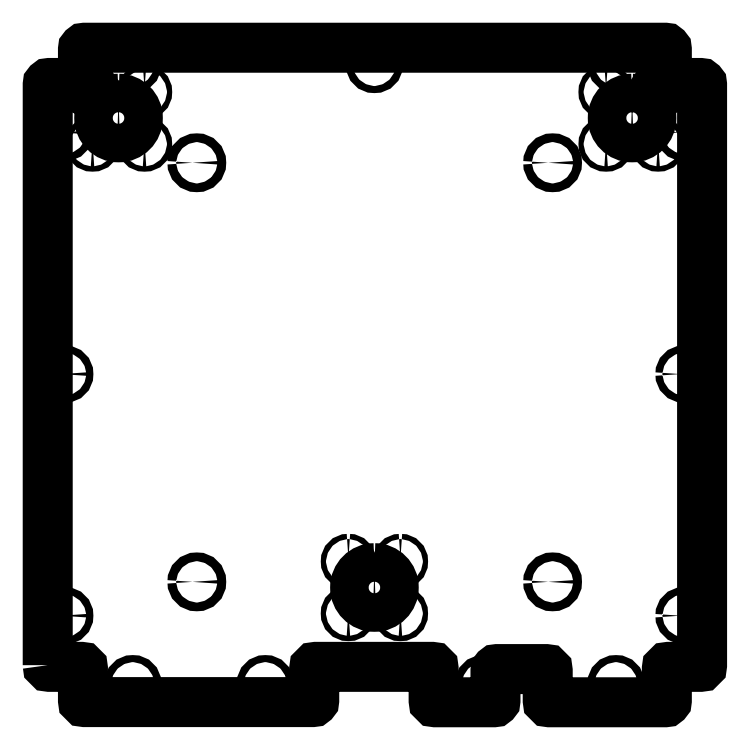
<metadata>
{"format":"dxf","ext":"dxf","renderer":"ezdxf+matplotlib","layout":"modelspace","background":"white","min_lineweight":24,"dpi":150}
</metadata>
<code>
0
SECTION
2
ENTITIES
0
LWPOLYLINE
8
0
90
40
70
1
43
0
10
257.7
20
-4.68
42
0.4142
10
258.7
20
-5.68
10
277.7
20
-5.68
42
-0.4142
10
278.7
20
-6.68
10
278.7
20
-25.68
42
0.4142
10
279.7
20
-26.68
10
415.5
20
-26.68
42
0.4142
10
416.5
20
-25.68
10
416.5
20
-6.68
42
-0.4142
10
417.5
20
-5.68
10
486.7
20
-5.68
42
-0.4142
10
487.7
20
-6.68
10
487.7
20
-25.79
42
0.4142
10
488.7
20
-26.79
10
523.5
20
-26.79
42
0.4142
10
524.5
20
-25.79
10
524.5
20
-8
42
-0.4142
10
525.5
20
-7
10
554.7
20
-7
42
-0.4142
10
555.7
20
-8
10
555.7
20
-25.79
42
0.4142
10
556.7
20
-26.79
10
625.7
20
-26.79
42
0.4142
10
626.7
20
-25.79
10
626.7
20
-6.68
42
-0.4142
10
627.7
20
-5.68
10
646.7
20
-5.68
42
0.4142
10
647.7
20
-4.68
10
647.7
20
341.3
42
0.4142
10
646.7
20
342.3
10
627.7
20
342.3
42
-0.4142
10
626.7
20
343.3
10
626.7
20
362.3
42
0.4142
10
625.7
20
363.3
10
279.7
20
363.3
42
0.4142
10
278.7
20
362.3
10
278.7
20
343.3
42
-0.4142
10
277.7
20
342.3
10
258.7
20
342.3
42
0.4142
10
257.7
20
341.3
0
CIRCLE
8
0
10
-308.3
20
-15.69
30
2.332e-06
40
2.1
210
-8.327e-16
220
9.294e-16
230
-1
0
CIRCLE
8
0
10
-596.3
20
-15.69
30
2.332e-06
40
2.1
210
-8.327e-16
220
9.294e-16
230
-1
0
CIRCLE
8
0
10
-346.5
20
294.8
30
2.332e-06
40
2.6
210
-4.385e-15
220
9.294e-16
230
-1
0
CIRCLE
8
0
10
-558.6
20
294.8
30
2.332e-06
40
2.6
210
-4.385e-15
220
9.294e-16
230
-1
0
CIRCLE
8
0
10
-558.6
20
44.98
30
2.332e-06
40
2.6
210
-8.327e-16
220
9.294e-16
230
-1
0
CIRCLE
8
0
10
-346.5
20
44.98
30
2.332e-06
40
2.6
210
-8.327e-16
220
9.294e-16
230
-1
0
ELLIPSE
8
0
10
284.4
20
336.9
30
-2.332e-06
11
1.541e-07
21
1.55
31
0
40
1
41
0
42
6.283
0
ELLIPSE
8
0
10
315.4
20
336.9
30
-2.332e-06
11
1.541e-07
21
1.55
31
0
40
1
41
0
42
6.283
0
ELLIPSE
8
0
10
315.4
20
305.9
30
-2.332e-06
11
1.541e-07
21
1.55
31
0
40
1
41
0
42
6.283
0
ELLIPSE
8
0
10
299.9
20
321.4
30
-2.332e-06
11
1.143e-06
21
11.5
31
0
40
1
41
0
42
6.283
0
ELLIPSE
8
0
10
284.4
20
305.9
30
-2.332e-06
11
1.541e-07
21
1.55
31
0
40
1
41
0
42
6.283
0
ELLIPSE
8
0
10
605.9
20
321.4
30
-2.332e-06
11
1.308e-05
21
11.5
31
0
40
1
41
0
42
6.283
0
ELLIPSE
8
0
10
436.9
20
57.12
30
-2.332e-06
11
1.763e-06
21
1.55
31
0
40
1
41
0
42
6.283
0
ELLIPSE
8
0
10
467.9
20
26.11
30
-2.332e-06
11
1.763e-06
21
1.55
31
0
40
1
41
0
42
6.283
0
ELLIPSE
8
0
10
467.9
20
57.11
30
-2.332e-06
11
1.763e-06
21
1.55
31
0
40
1
41
0
42
6.283
0
ELLIPSE
8
0
10
590.4
20
336.9
30
-2.332e-06
11
1.763e-06
21
1.55
31
0
40
1
41
0
42
6.283
0
ELLIPSE
8
0
10
621.4
20
305.9
30
-2.332e-06
11
1.763e-06
21
1.55
31
0
40
1
41
0
42
6.283
0
ELLIPSE
8
0
10
436.9
20
26.12
30
-2.332e-06
11
1.763e-06
21
1.55
31
0
40
1
41
0
42
6.283
0
ELLIPSE
8
0
10
452.4
20
41.62
30
-2.332e-06
11
1.308e-05
21
11.5
31
0
40
1
41
0
42
6.283
0
ELLIPSE
8
0
10
590.4
20
305.9
30
-2.332e-06
11
1.763e-06
21
1.55
31
0
40
1
41
0
42
6.283
0
ELLIPSE
8
0
10
621.4
20
336.9
30
-2.332e-06
11
1.763e-06
21
1.55
31
0
40
1
41
0
42
6.283
0
CIRCLE
8
0
10
-517.3
20
-15.69
30
2.332e-06
40
2.1
210
6.569e-22
220
9.294e-16
230
-1
0
CIRCLE
8
0
10
-387.3
20
-15.69
30
2.332e-06
40
2.1
210
6.569e-22
220
9.294e-16
230
-1
0
CIRCLE
8
0
10
-267.8
20
24.81
30
2.332e-06
40
2.1
210
6.569e-22
220
9.294e-16
230
-1
0
CIRCLE
8
0
10
-267.8
20
168.8
30
2.332e-06
40
2.1
210
6.569e-22
220
9.294e-16
230
-1
0
CIRCLE
8
0
10
-267.8
20
312.8
30
2.332e-06
40
2.1
210
6.569e-22
220
9.294e-16
230
-1
0
CIRCLE
8
0
10
-596.3
20
353.3
30
2.332e-06
40
2.1
210
6.569e-22
220
9.294e-16
230
-1
0
CIRCLE
8
0
10
-308.3
20
353.3
30
2.332e-06
40
2.1
210
6.569e-22
220
9.294e-16
230
-1
0
CIRCLE
8
0
10
-452.3
20
353.3
30
2.332e-06
40
2.1
210
6.569e-22
220
9.294e-16
230
-1
0
CIRCLE
8
0
10
-636.8
20
312.8
30
2.332e-06
40
2.1
210
6.569e-22
220
9.294e-16
230
-1
0
CIRCLE
8
0
10
-636.8
20
168.8
30
2.332e-06
40
2.1
210
6.569e-22
220
9.294e-16
230
-1
0
CIRCLE
8
0
10
-636.8
20
24.81
30
2.332e-06
40
2.1
210
6.569e-22
220
9.294e-16
230
-1
0
ENDSEC
0
EOF

</code>
